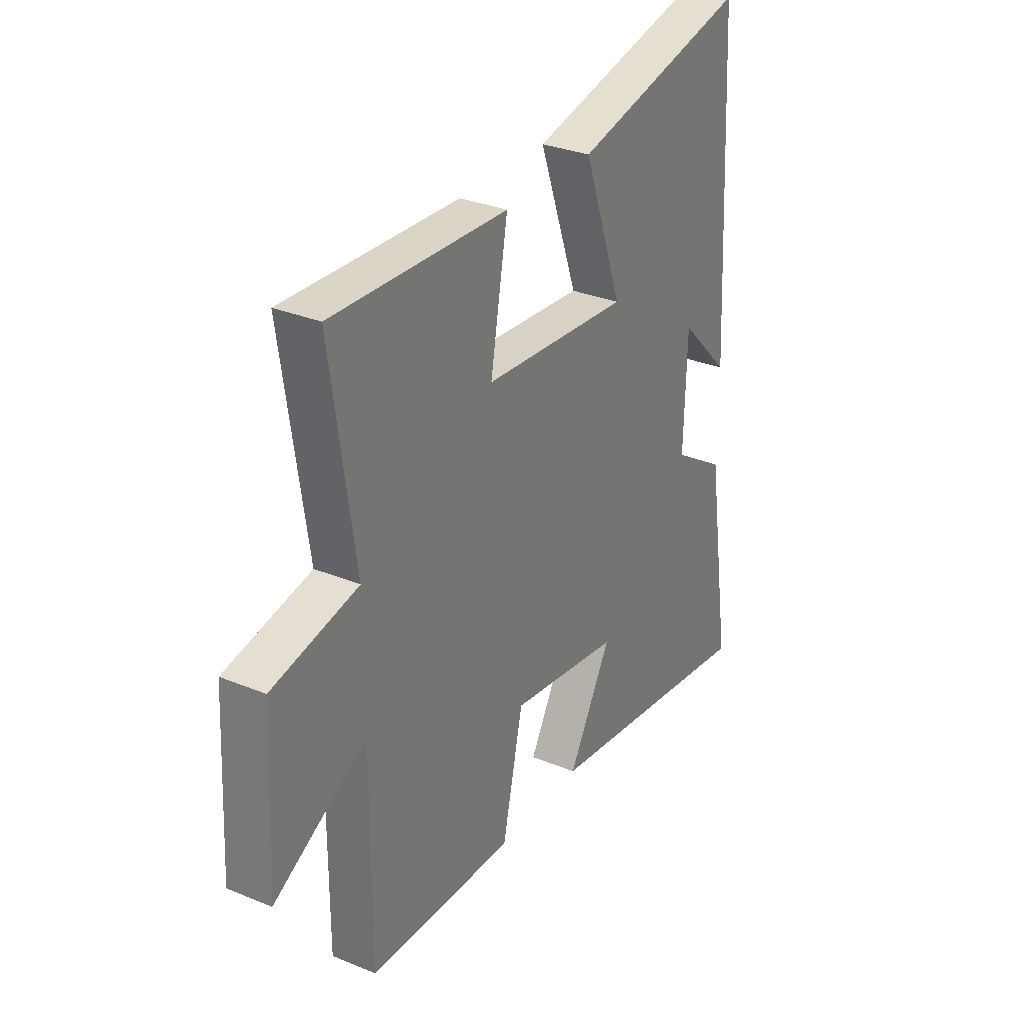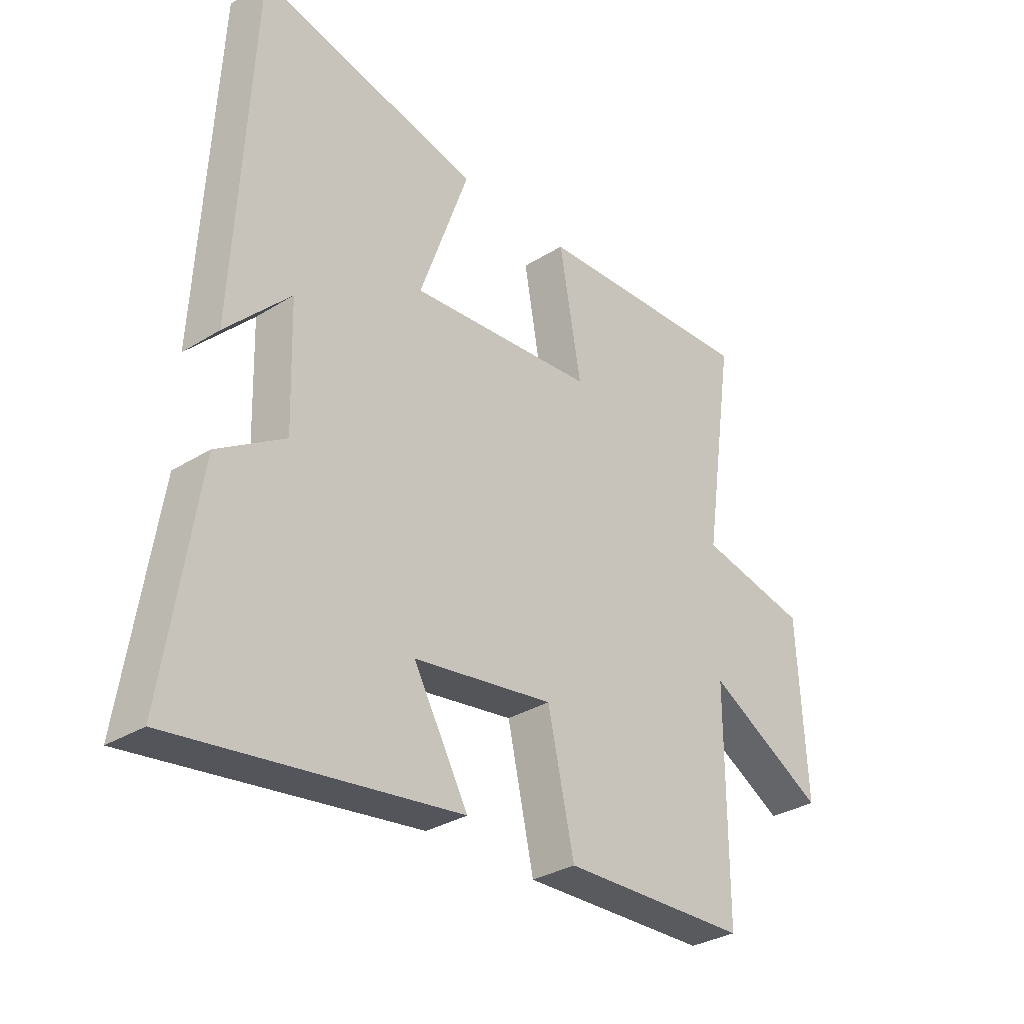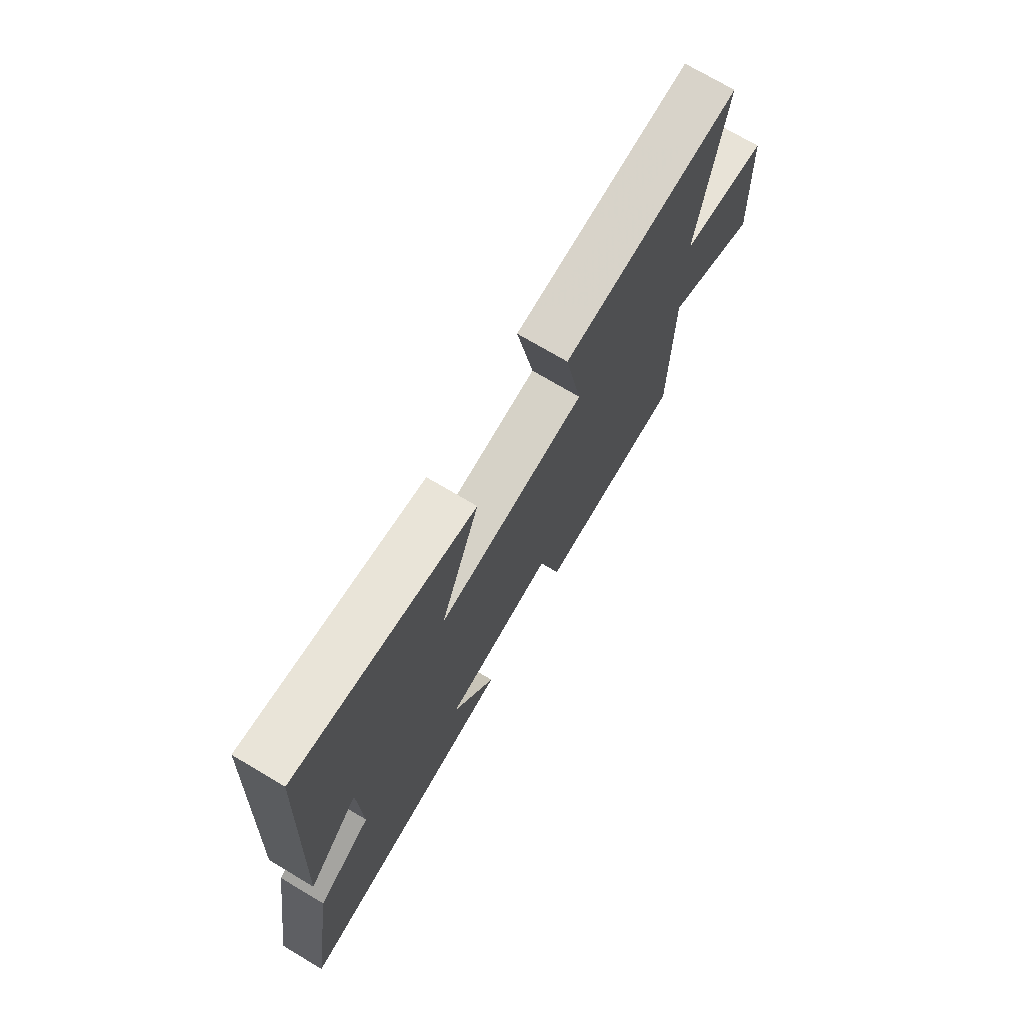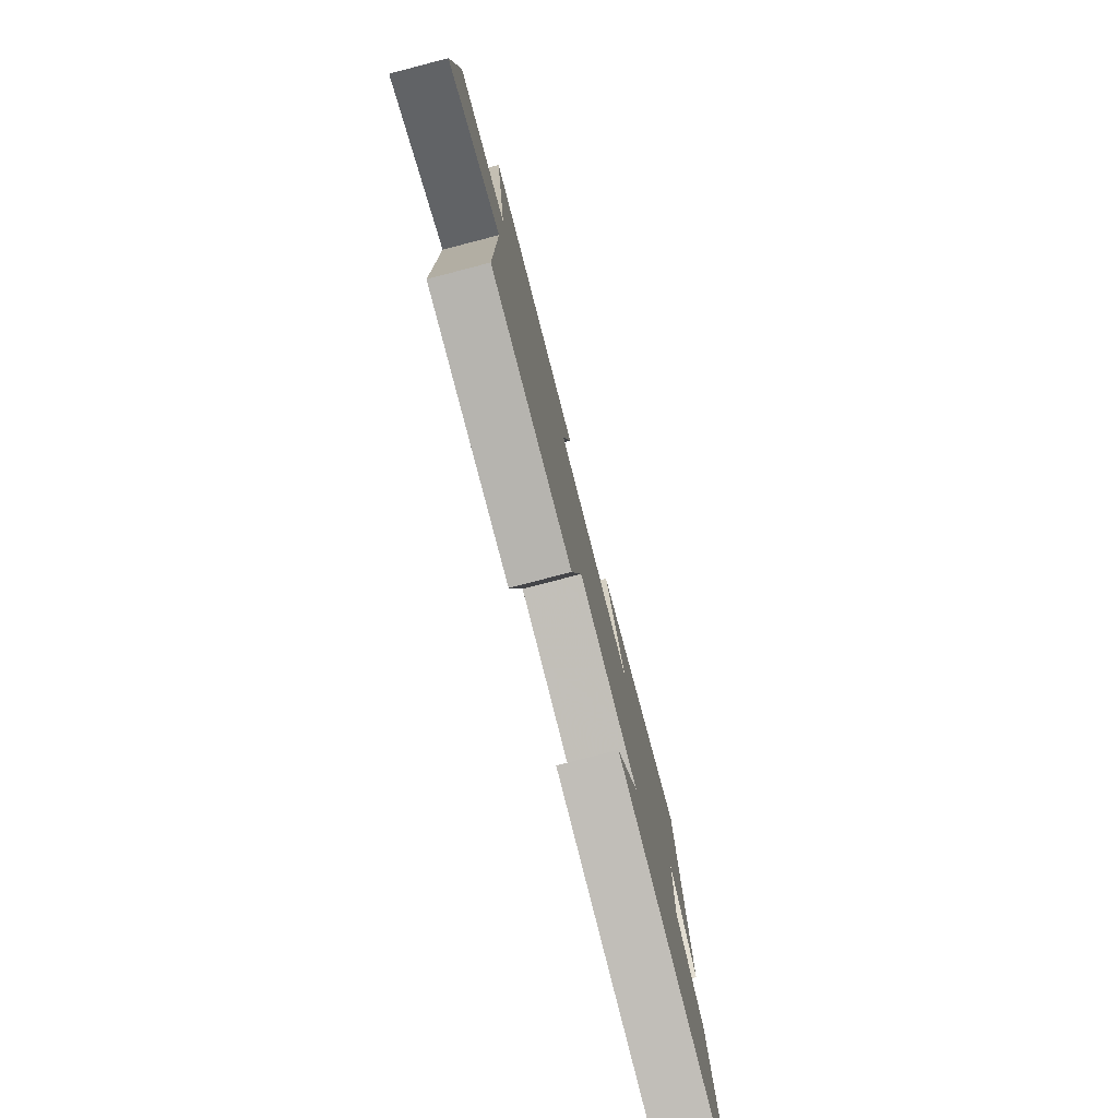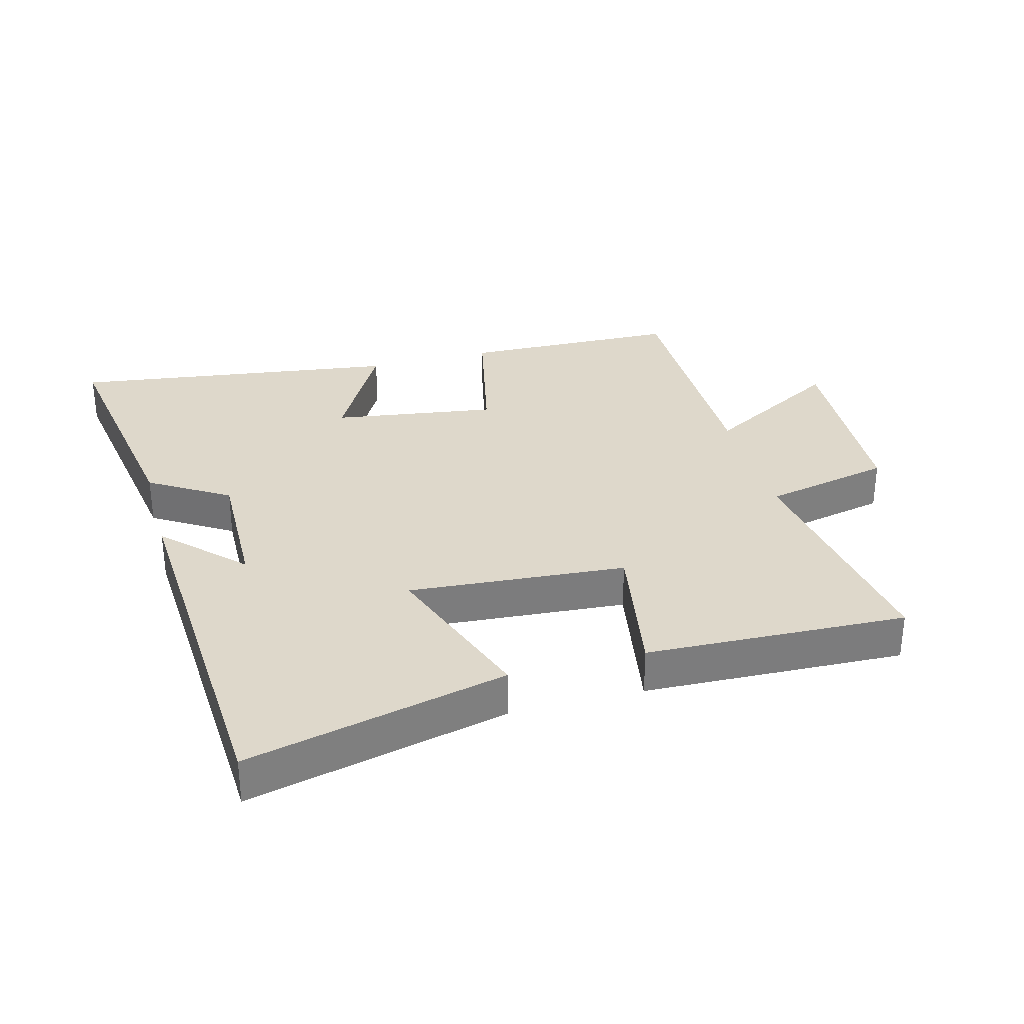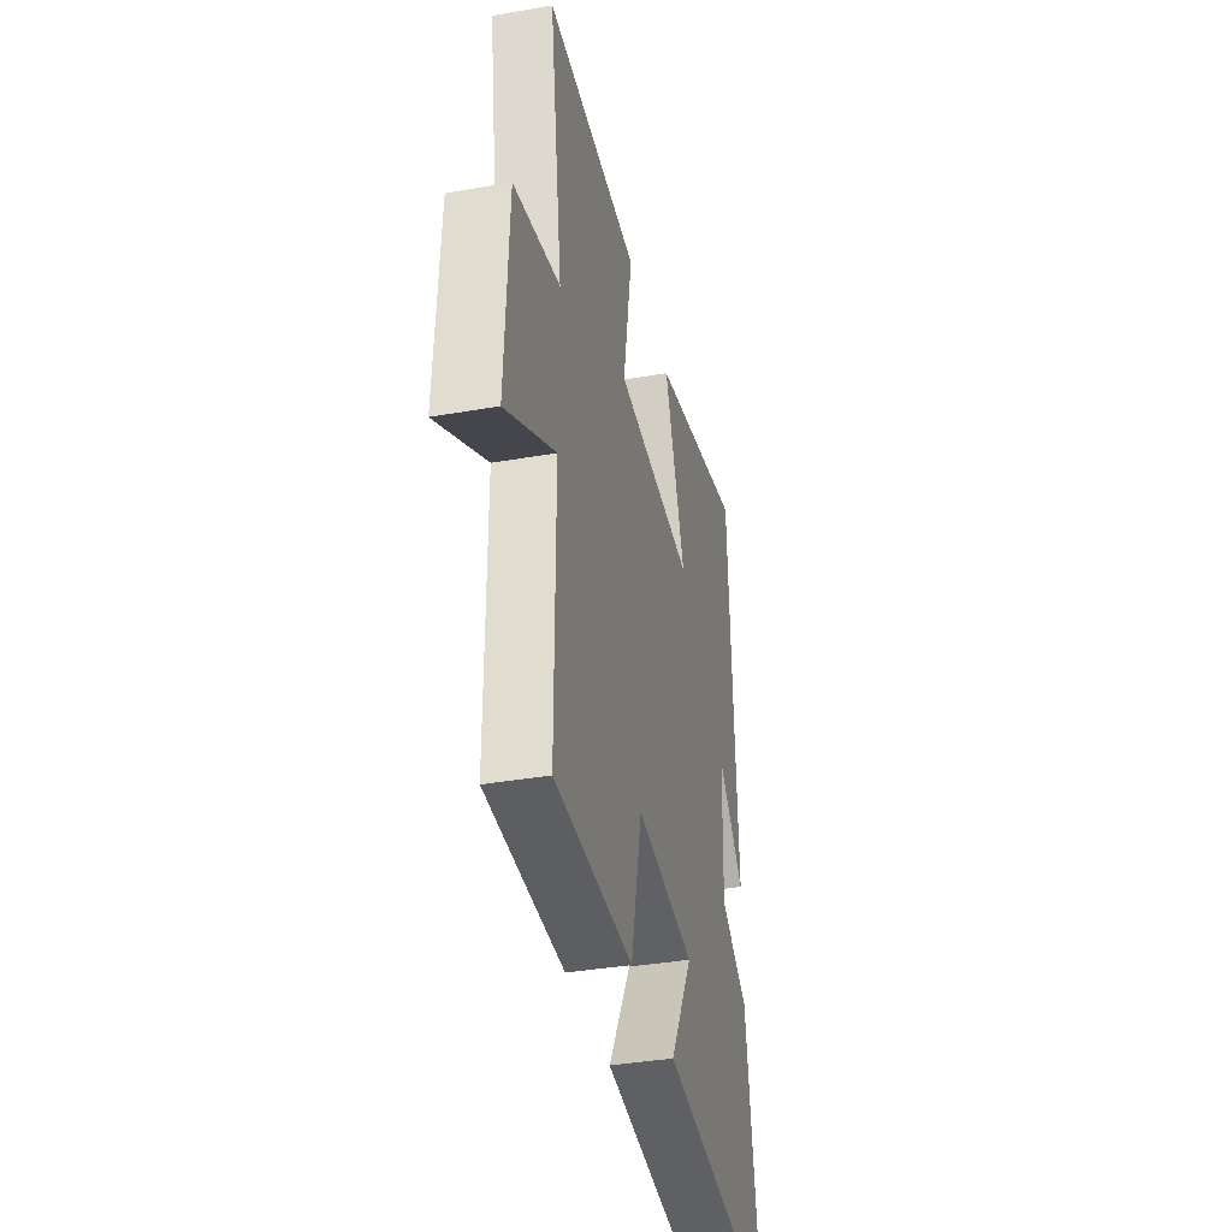
<metadata>
{"format":"obj","ext":"obj","renderer":"f3d","projection":"perspective","resolution":1024,"background":"white","views":[{"elev":30.7,"azim":120.7,"up":"+Z"},{"elev":-31.8,"azim":-48.6,"up":"+Z"},{"elev":73.5,"azim":-59.3,"up":"+Z"},{"elev":-78.8,"azim":104.5,"up":"+Z"},{"elev":31.6,"azim":-15.2,"up":"+Y"},{"elev":-37.0,"azim":102.8,"up":"+Z"}]}
</metadata>
<code>
v -0.56 0.07 -0.572
v -0.5 0.07 -0.184
v -0.377 0.07 -0.107
v -0.383 0.07 0.109
v -0.5 0.07 -0.01
v -0.468 0.07 0.596
v -0.061 0.07 0.5
v -0.151 0.07 0.248
v 0.189 0.07 0.274
v 0.149 0.07 0.5
v 0.556 0.07 0.516
v 0.5 0.07 0.135
v 0.7 0.07 0.092
v 0.716 0.07 -0.218
v 0.5 0.07 -0.097
v 0.5 0.07 -0.49
v 0.159 0.07 -0.5
v 0.111 0.07 -0.283
v -0.145 0.07 -0.321
v -0.045 0.07 -0.5
v -0.56 0 -0.572
v -0.5 0 -0.184
v -0.377 0 -0.107
v -0.383 0 0.109
v -0.5 0 -0.01
v -0.468 0 0.596
v -0.061 0 0.5
v -0.151 0 0.248
v 0.189 0 0.274
v 0.149 0 0.5
v 0.556 0 0.516
v 0.5 0 0.135
v 0.7 0 0.092
v 0.716 0 -0.218
v 0.5 0 -0.097
v 0.5 0 -0.49
v 0.159 0 -0.5
v 0.111 0 -0.283
v -0.145 0 -0.321
v -0.045 0 -0.5
f 19 20 1 2
f 18 19 2 3
f 15 16 17 18
f 15 18 3 4
f 12 13 14 15
f 12 15 4
f 9 10 11 12
f 8 9 12 4
f 7 8 4
f 4 5 6 7
f 22 21 40 39
f 23 22 39 38
f 38 37 36 35
f 24 23 38 35
f 35 34 33 32
f 24 35 32
f 32 31 30 29
f 24 32 29 28
f 24 28 27
f 27 26 25 24
f 1 21 22 2
f 2 22 23 3
f 3 23 24 4
f 4 24 25 5
f 5 25 26 6
f 6 26 27 7
f 7 27 28 8
f 8 28 29 9
f 9 29 30 10
f 10 30 31 11
f 11 31 32 12
f 12 32 33 13
f 13 33 34 14
f 14 34 35 15
f 15 35 36 16
f 16 36 37 17
f 17 37 38 18
f 18 38 39 19
f 19 39 40 20
f 20 40 21 1

</code>
